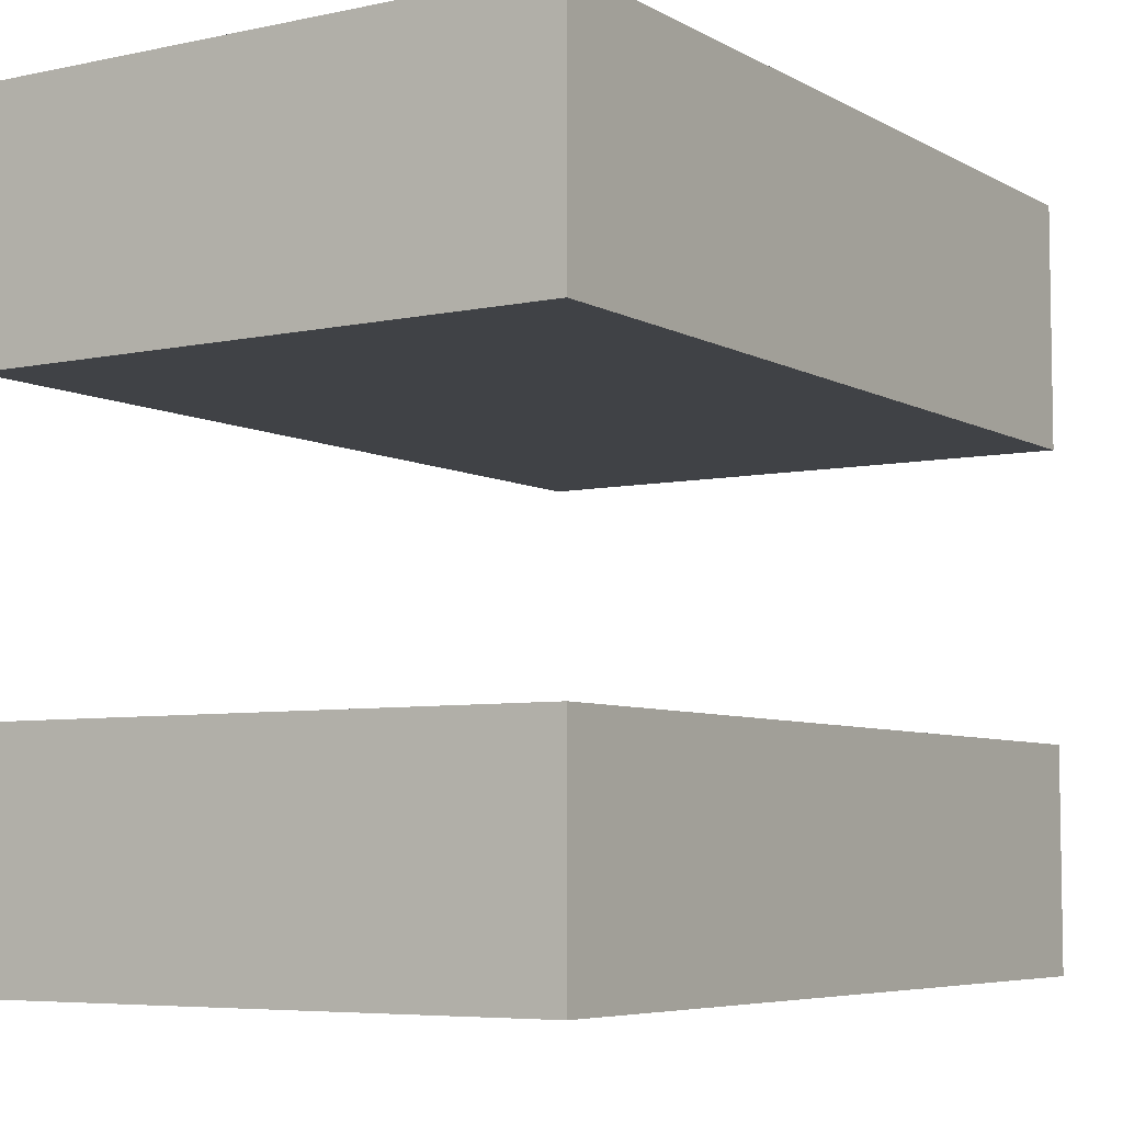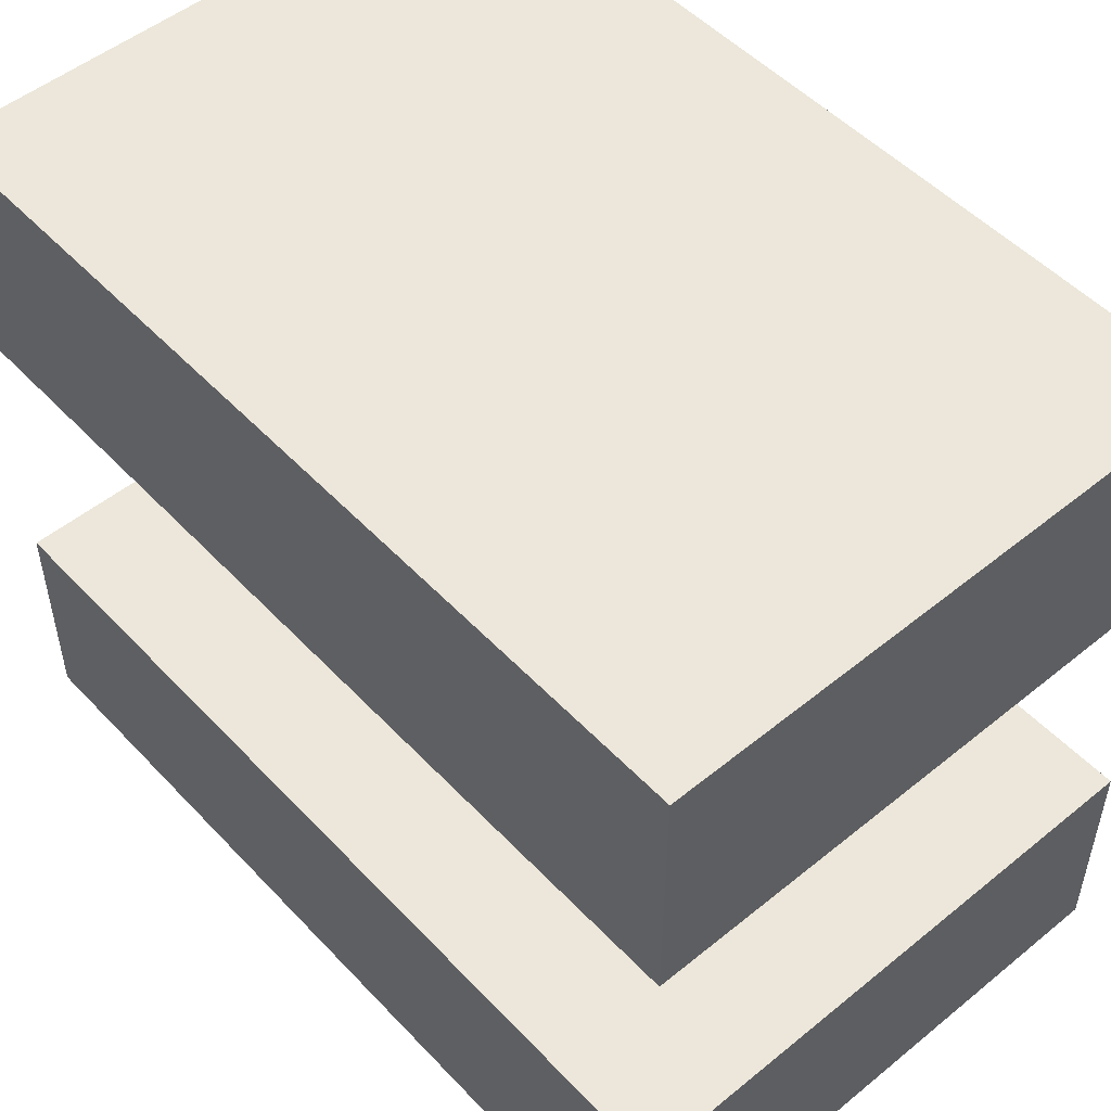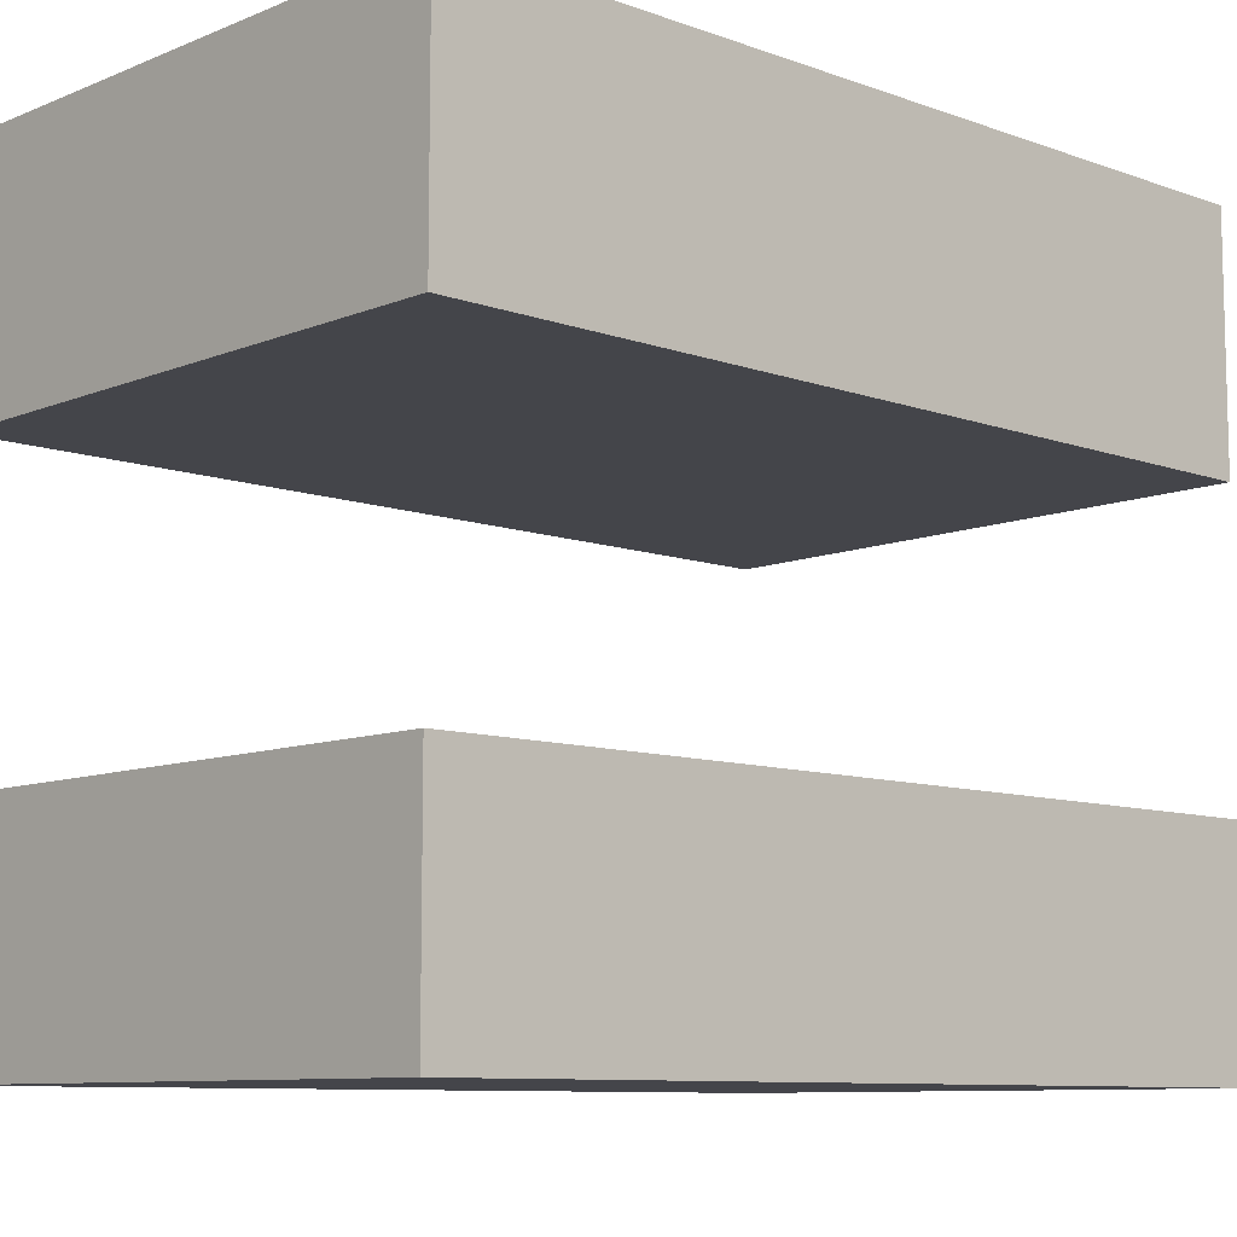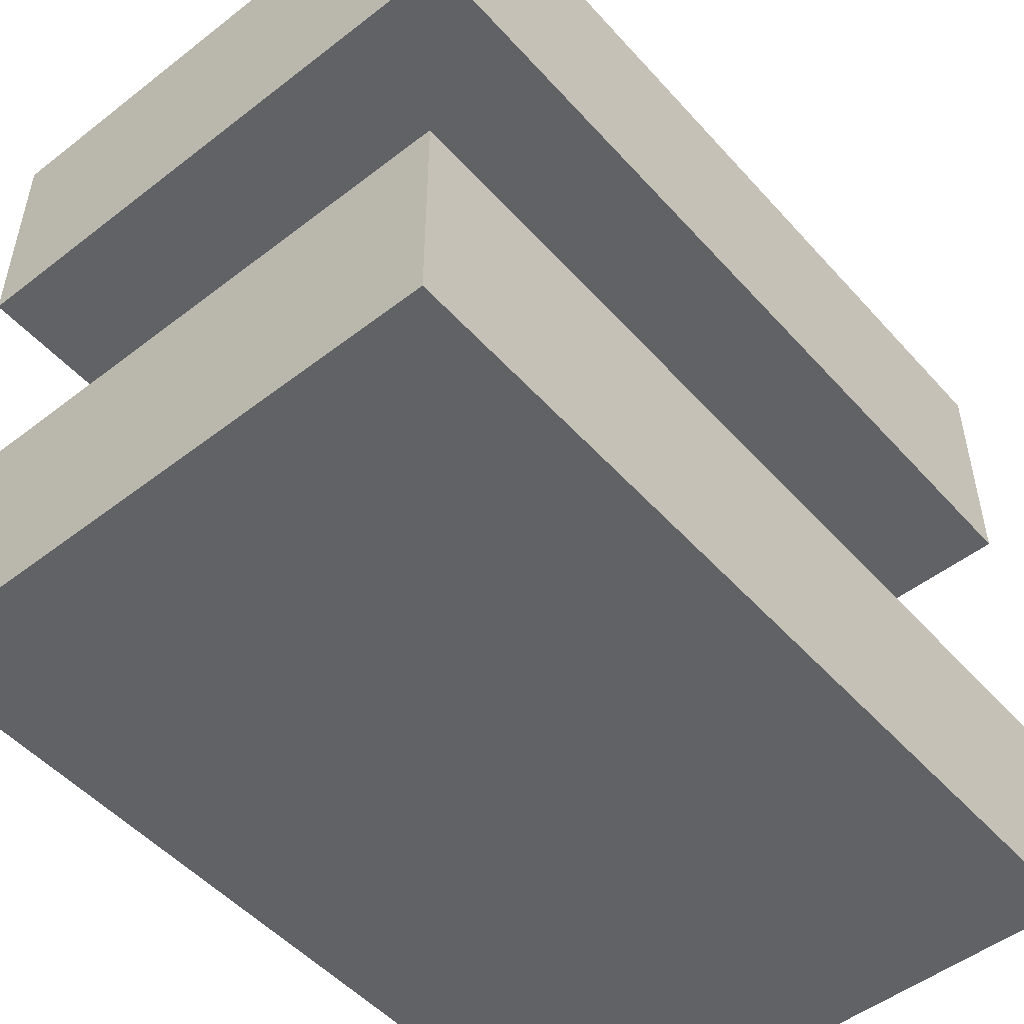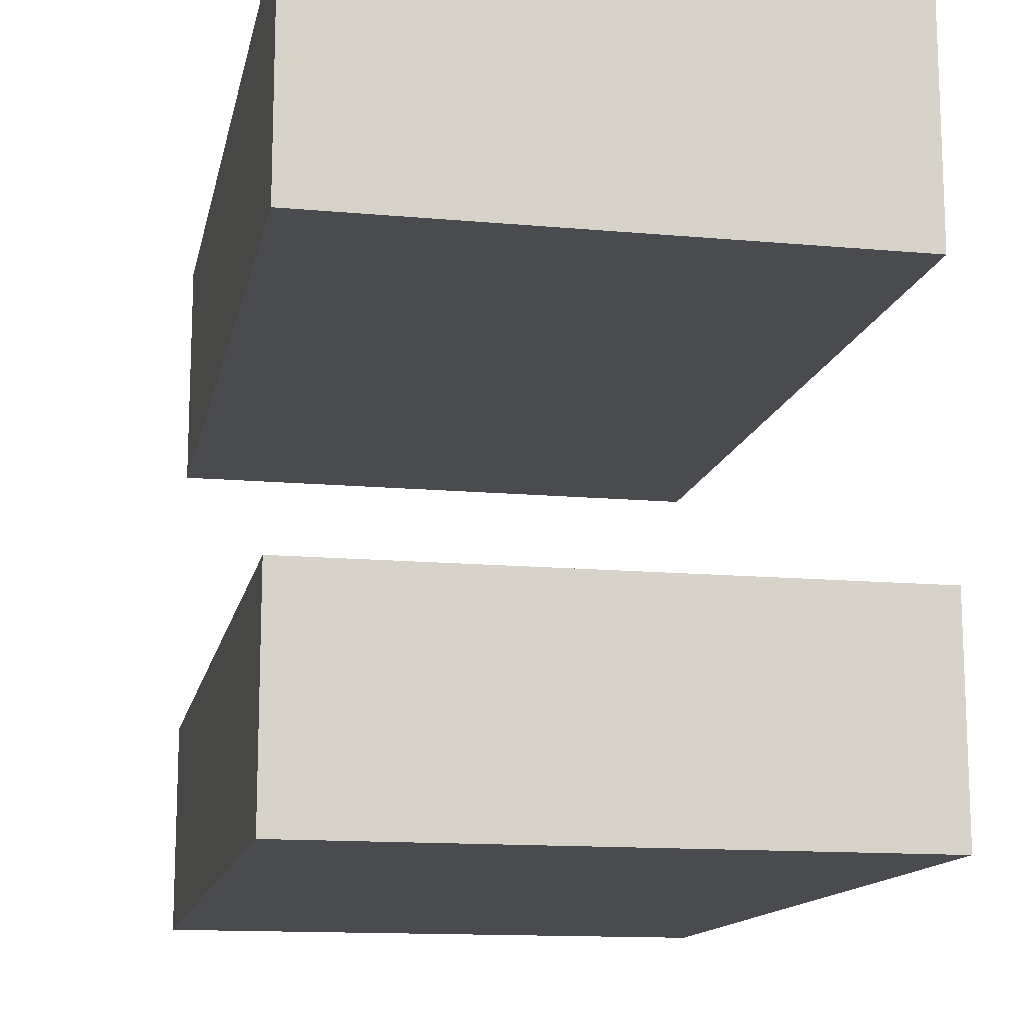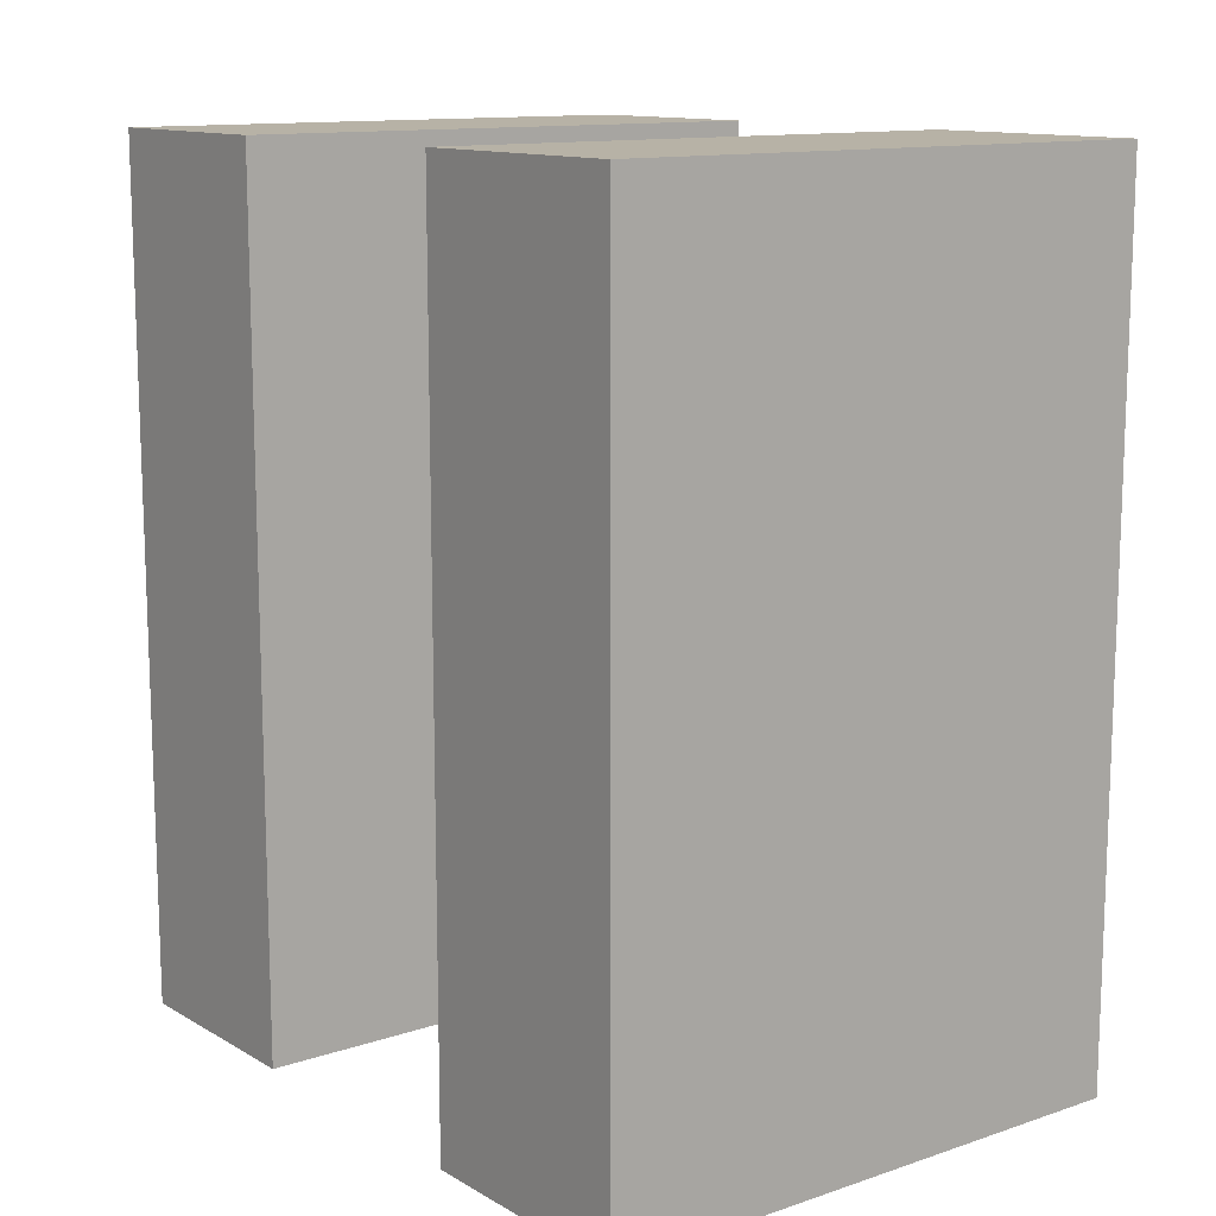
<metadata>
{"format":"obj","ext":"obj","renderer":"f3d","projection":"perspective","resolution":1024,"background":"white","views":[{"elev":-6.1,"azim":-147.4,"up":"+Y"},{"elev":51.1,"azim":-41.5,"up":"+Y"},{"elev":-9.3,"azim":-133.3,"up":"+Y"},{"elev":-50.7,"azim":-139.8,"up":"+Y"},{"elev":-13.8,"azim":-11.4,"up":"+Y"},{"elev":12.5,"azim":142.4,"up":"+Z"}]}
</metadata>
<code>
o
v 0.7 2.5 0
v 0.7 2.5 -4
v 0.7 2.6 0
v 0.7 2.6 -4
v 0.7 3.4 0
v 0.7 3.4 -4
v 0.7 3.5 0
v 0.7 3.5 -4
v 0.7 4.8 0
v 0.7 4.8 -4
v 0.7 4.9 0
v 0.7 4.9 -4
v 0.7 5.8 0
v 0.7 5.8 -4
v 0.7 5.9 0
v 0.7 5.9 -4
v 3.3 2.5 0
v 3.3 2.5 -4
v 3.3 2.6 0
v 3.3 2.6 -4
v 3.3 3.4 0
v 3.3 3.4 -4
v 3.3 3.5 0
v 3.3 3.5 -4
v 3.3 4.8 0
v 3.3 4.8 -4
v 3.3 4.9 0
v 3.3 4.9 -4
v 3.3 5.8 0
v 3.3 5.8 -4
v 3.3 5.9 0
v 3.3 5.9 -4
v 0.7 2.5 0
v 0.7 2.6 0
v 0.7 3.4 0
v 0.7 3.5 0
v 0.7 4.8 0
v 0.7 4.9 0
v 0.7 5.8 0
v 0.7 5.9 0
v 0.8 2.5 0
v 0.8 2.6 0
v 0.8 3.4 0
v 0.8 3.5 0
v 0.8 4.8 0
v 0.8 4.9 0
v 0.8 5.8 0
v 0.8 5.9 0
v 1 2.5 0
v 1 3.5 0
v 1 4.8 0
v 1 5.9 0
v 1.2 2.5 0
v 1.2 3.5 0
v 1.2 4.8 0
v 1.2 5.9 0
v 1.4 2.5 0
v 1.4 3.5 0
v 1.4 4.8 0
v 1.4 5.9 0
v 1.6 2.5 0
v 1.6 3.5 0
v 1.6 4.8 0
v 1.6 5.9 0
v 1.8 2.5 0
v 1.8 3.5 0
v 1.8 4.8 0
v 1.8 5.9 0
v 2.2 2.5 0
v 2.2 3.5 0
v 2.2 4.8 0
v 2.2 5.9 0
v 2.4 2.5 0
v 2.4 3.5 0
v 2.4 4.8 0
v 2.4 5.9 0
v 2.6 2.5 0
v 2.6 3.5 0
v 2.6 4.8 0
v 2.6 5.9 0
v 2.8 2.5 0
v 2.8 3.5 0
v 2.8 4.8 0
v 2.8 5.9 0
v 3 2.5 0
v 3 3.5 0
v 3 4.8 0
v 3 5.9 0
v 3.2 2.5 0
v 3.2 2.6 0
v 3.2 3.4 0
v 3.2 3.5 0
v 3.2 4.8 0
v 3.2 4.9 0
v 3.2 5.8 0
v 3.2 5.9 0
v 3.3 2.5 0
v 3.3 2.6 0
v 3.3 3.4 0
v 3.3 3.5 0
v 3.3 4.8 0
v 3.3 4.9 0
v 3.3 5.8 0
v 3.3 5.9 0
v 0.7 2.5 -4
v 0.7 2.6 -4
v 0.7 3.4 -4
v 0.7 3.5 -4
v 0.7 4.8 -4
v 0.7 4.9 -4
v 0.7 5.8 -4
v 0.7 5.9 -4
v 0.8 2.5 -4
v 0.8 2.6 -4
v 0.8 3.4 -4
v 0.8 3.5 -4
v 0.8 4.8 -4
v 0.8 4.9 -4
v 0.8 5.8 -4
v 0.8 5.9 -4
v 1 2.5 -4
v 1 3.5 -4
v 1 4.8 -4
v 1 5.9 -4
v 1.2 2.5 -4
v 1.2 3.5 -4
v 1.2 4.8 -4
v 1.2 5.9 -4
v 1.4 2.5 -4
v 1.4 3.5 -4
v 1.4 4.8 -4
v 1.4 5.9 -4
v 1.6 2.5 -4
v 1.6 3.5 -4
v 1.6 4.8 -4
v 1.6 5.9 -4
v 1.8 2.5 -4
v 1.8 3.5 -4
v 1.8 4.8 -4
v 1.8 5.9 -4
v 2.2 2.5 -4
v 2.2 3.5 -4
v 2.2 4.8 -4
v 2.2 5.9 -4
v 2.4 2.5 -4
v 2.4 3.5 -4
v 2.4 4.8 -4
v 2.4 5.9 -4
v 2.6 2.5 -4
v 2.6 3.5 -4
v 2.6 4.8 -4
v 2.6 5.9 -4
v 2.8 2.5 -4
v 2.8 3.5 -4
v 2.8 4.8 -4
v 2.8 5.9 -4
v 3 2.5 -4
v 3 3.5 -4
v 3 4.8 -4
v 3 5.9 -4
v 3.2 2.5 -4
v 3.2 2.6 -4
v 3.2 3.4 -4
v 3.2 3.5 -4
v 3.2 4.8 -4
v 3.2 4.9 -4
v 3.2 5.8 -4
v 3.2 5.9 -4
v 3.3 2.5 -4
v 3.3 2.6 -4
v 3.3 3.4 -4
v 3.3 3.5 -4
v 3.3 4.8 -4
v 3.3 4.9 -4
v 3.3 5.8 -4
v 3.3 5.9 -4
v 0.7 2.5 0
v 0.8 2.5 0
v 1 2.5 0
v 1.2 2.5 0
v 1.4 2.5 0
v 1.6 2.5 0
v 1.8 2.5 0
v 2.2 2.5 0
v 2.4 2.5 0
v 2.6 2.5 0
v 2.8 2.5 0
v 3 2.5 0
v 3.2 2.5 0
v 3.3 2.5 0
v 0.7 2.5 -4
v 0.8 2.5 -4
v 1 2.5 -4
v 1.2 2.5 -4
v 1.4 2.5 -4
v 1.6 2.5 -4
v 1.8 2.5 -4
v 2.2 2.5 -4
v 2.4 2.5 -4
v 2.6 2.5 -4
v 2.8 2.5 -4
v 3 2.5 -4
v 3.2 2.5 -4
v 3.3 2.5 -4
v 0.7 4.8 0
v 0.8 4.8 0
v 1 4.8 0
v 1.2 4.8 0
v 1.4 4.8 0
v 1.6 4.8 0
v 1.8 4.8 0
v 2.2 4.8 0
v 2.4 4.8 0
v 2.6 4.8 0
v 2.8 4.8 0
v 3 4.8 0
v 3.2 4.8 0
v 3.3 4.8 0
v 0.7 4.8 -4
v 0.8 4.8 -4
v 1 4.8 -4
v 1.2 4.8 -4
v 1.4 4.8 -4
v 1.6 4.8 -4
v 1.8 4.8 -4
v 2.2 4.8 -4
v 2.4 4.8 -4
v 2.6 4.8 -4
v 2.8 4.8 -4
v 3 4.8 -4
v 3.2 4.8 -4
v 3.3 4.8 -4
v 0.7 3.5 0
v 0.8 3.5 0
v 1 3.5 0
v 1.2 3.5 0
v 1.4 3.5 0
v 1.6 3.5 0
v 1.8 3.5 0
v 2.2 3.5 0
v 2.4 3.5 0
v 2.6 3.5 0
v 2.8 3.5 0
v 3 3.5 0
v 3.2 3.5 0
v 3.3 3.5 0
v 0.7 3.5 -4
v 0.8 3.5 -4
v 1 3.5 -4
v 1.2 3.5 -4
v 1.4 3.5 -4
v 1.6 3.5 -4
v 1.8 3.5 -4
v 2.2 3.5 -4
v 2.4 3.5 -4
v 2.6 3.5 -4
v 2.8 3.5 -4
v 3 3.5 -4
v 3.2 3.5 -4
v 3.3 3.5 -4
v 0.7 5.9 0
v 0.8 5.9 0
v 1 5.9 0
v 1.2 5.9 0
v 1.4 5.9 0
v 1.6 5.9 0
v 1.8 5.9 0
v 2.2 5.9 0
v 2.4 5.9 0
v 2.6 5.9 0
v 2.8 5.9 0
v 3 5.9 0
v 3.2 5.9 0
v 3.3 5.9 0
v 0.7 5.9 -4
v 0.8 5.9 -4
v 1 5.9 -4
v 1.2 5.9 -4
v 1.4 5.9 -4
v 1.6 5.9 -4
v 1.8 5.9 -4
v 2.2 5.9 -4
v 2.4 5.9 -4
v 2.6 5.9 -4
v 2.8 5.9 -4
v 3 5.9 -4
v 3.2 5.9 -4
v 3.3 5.9 -4
f 3 2 1
f 4 2 3
f 5 4 3
f 6 4 5
f 7 6 5
f 8 6 7
f 11 10 9
f 12 10 11
f 13 12 11
f 14 12 13
f 15 14 13
f 16 14 15
f 17 18 19
f 19 18 20
f 19 20 21
f 21 20 22
f 21 22 23
f 23 22 24
f 25 26 27
f 27 26 28
f 27 28 29
f 29 28 30
f 29 30 31
f 31 30 32
f 41 34 33
f 42 35 34
f 42 34 41
f 43 36 35
f 43 35 42
f 44 36 43
f 45 38 37
f 46 39 38
f 46 38 45
f 47 40 39
f 47 39 46
f 48 40 47
f 49 42 41
f 49 44 43
f 49 43 42
f 50 44 49
f 51 46 45
f 51 48 47
f 51 47 46
f 52 48 51
f 53 50 49
f 54 50 53
f 55 52 51
f 56 52 55
f 57 54 53
f 58 54 57
f 59 56 55
f 60 56 59
f 61 58 57
f 62 58 61
f 63 60 59
f 64 60 63
f 65 62 61
f 66 62 65
f 67 64 63
f 68 64 67
f 69 66 65
f 70 66 69
f 71 68 67
f 72 68 71
f 73 70 69
f 74 70 73
f 75 72 71
f 76 72 75
f 77 74 73
f 78 74 77
f 79 76 75
f 80 76 79
f 81 78 77
f 82 78 81
f 83 80 79
f 84 80 83
f 85 82 81
f 86 82 85
f 87 84 83
f 88 84 87
f 89 86 85
f 90 86 89
f 91 86 90
f 92 86 91
f 93 88 87
f 94 88 93
f 95 88 94
f 96 88 95
f 97 90 89
f 98 91 90
f 98 90 97
f 99 92 91
f 99 91 98
f 100 92 99
f 101 94 93
f 102 95 94
f 102 94 101
f 103 96 95
f 103 95 102
f 104 96 103
f 105 106 113
f 106 107 114
f 113 106 114
f 107 108 115
f 114 107 115
f 115 108 116
f 109 110 117
f 110 111 118
f 117 110 118
f 111 112 119
f 118 111 119
f 119 112 120
f 113 114 121
f 115 116 121
f 114 115 121
f 121 116 122
f 117 118 123
f 119 120 123
f 118 119 123
f 123 120 124
f 121 122 125
f 125 122 126
f 123 124 127
f 127 124 128
f 125 126 129
f 129 126 130
f 127 128 131
f 131 128 132
f 129 130 133
f 133 130 134
f 131 132 135
f 135 132 136
f 133 134 137
f 137 134 138
f 135 136 139
f 139 136 140
f 137 138 141
f 141 138 142
f 139 140 143
f 143 140 144
f 141 142 145
f 145 142 146
f 143 144 147
f 147 144 148
f 145 146 149
f 149 146 150
f 147 148 151
f 151 148 152
f 149 150 153
f 153 150 154
f 151 152 155
f 155 152 156
f 153 154 157
f 157 154 158
f 155 156 159
f 159 156 160
f 157 158 161
f 161 158 162
f 162 158 163
f 163 158 164
f 159 160 165
f 165 160 166
f 166 160 167
f 167 160 168
f 161 162 169
f 162 163 170
f 169 162 170
f 163 164 171
f 170 163 171
f 171 164 172
f 165 166 173
f 166 167 174
f 173 166 174
f 167 168 175
f 174 167 175
f 175 168 176
f 191 178 177
f 192 179 178
f 192 178 191
f 193 180 179
f 193 179 192
f 194 181 180
f 194 180 193
f 195 182 181
f 195 181 194
f 196 183 182
f 196 182 195
f 197 184 183
f 197 183 196
f 198 185 184
f 198 184 197
f 199 186 185
f 199 185 198
f 200 187 186
f 200 186 199
f 201 188 187
f 201 187 200
f 202 189 188
f 202 188 201
f 203 190 189
f 203 189 202
f 204 190 203
f 219 206 205
f 220 207 206
f 220 206 219
f 221 208 207
f 221 207 220
f 222 209 208
f 222 208 221
f 223 210 209
f 223 209 222
f 224 211 210
f 224 210 223
f 225 212 211
f 225 211 224
f 226 213 212
f 226 212 225
f 227 214 213
f 227 213 226
f 228 215 214
f 228 214 227
f 229 216 215
f 229 215 228
f 230 217 216
f 230 216 229
f 231 218 217
f 231 217 230
f 232 218 231
f 233 234 247
f 234 235 248
f 247 234 248
f 235 236 249
f 248 235 249
f 236 237 250
f 249 236 250
f 237 238 251
f 250 237 251
f 238 239 252
f 251 238 252
f 239 240 253
f 252 239 253
f 240 241 254
f 253 240 254
f 241 242 255
f 254 241 255
f 242 243 256
f 255 242 256
f 243 244 257
f 256 243 257
f 244 245 258
f 257 244 258
f 245 246 259
f 258 245 259
f 259 246 260
f 261 262 275
f 262 263 276
f 275 262 276
f 263 264 277
f 276 263 277
f 264 265 278
f 277 264 278
f 265 266 279
f 278 265 279
f 266 267 280
f 279 266 280
f 267 268 281
f 280 267 281
f 268 269 282
f 281 268 282
f 269 270 283
f 282 269 283
f 270 271 284
f 283 270 284
f 271 272 285
f 284 271 285
f 272 273 286
f 285 272 286
f 273 274 287
f 286 273 287
f 287 274 288

</code>
